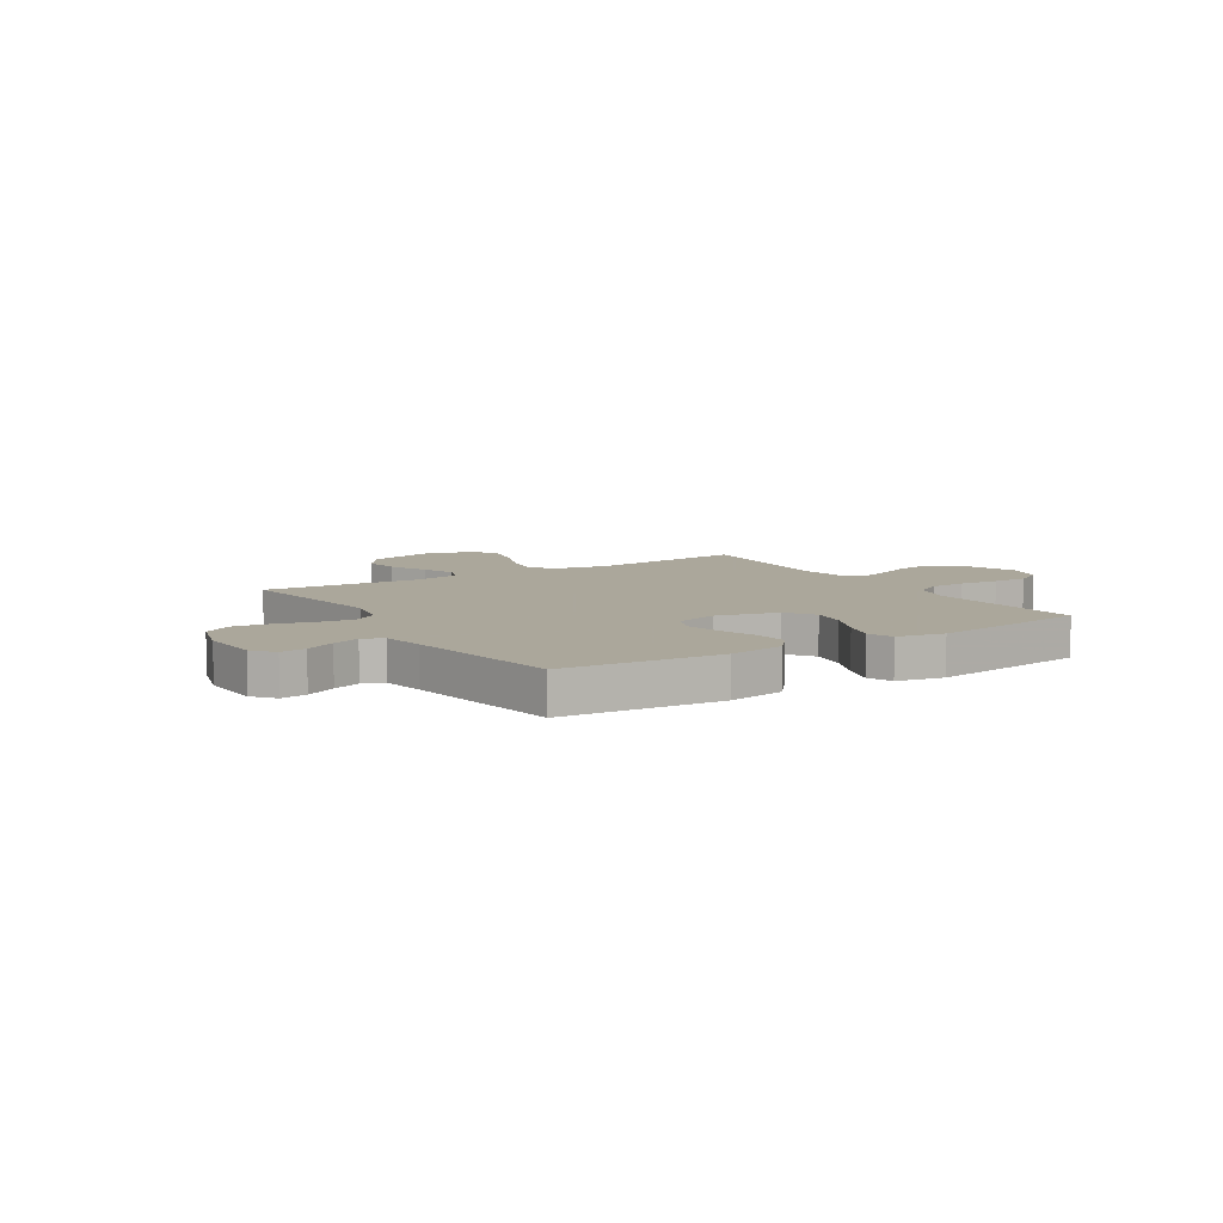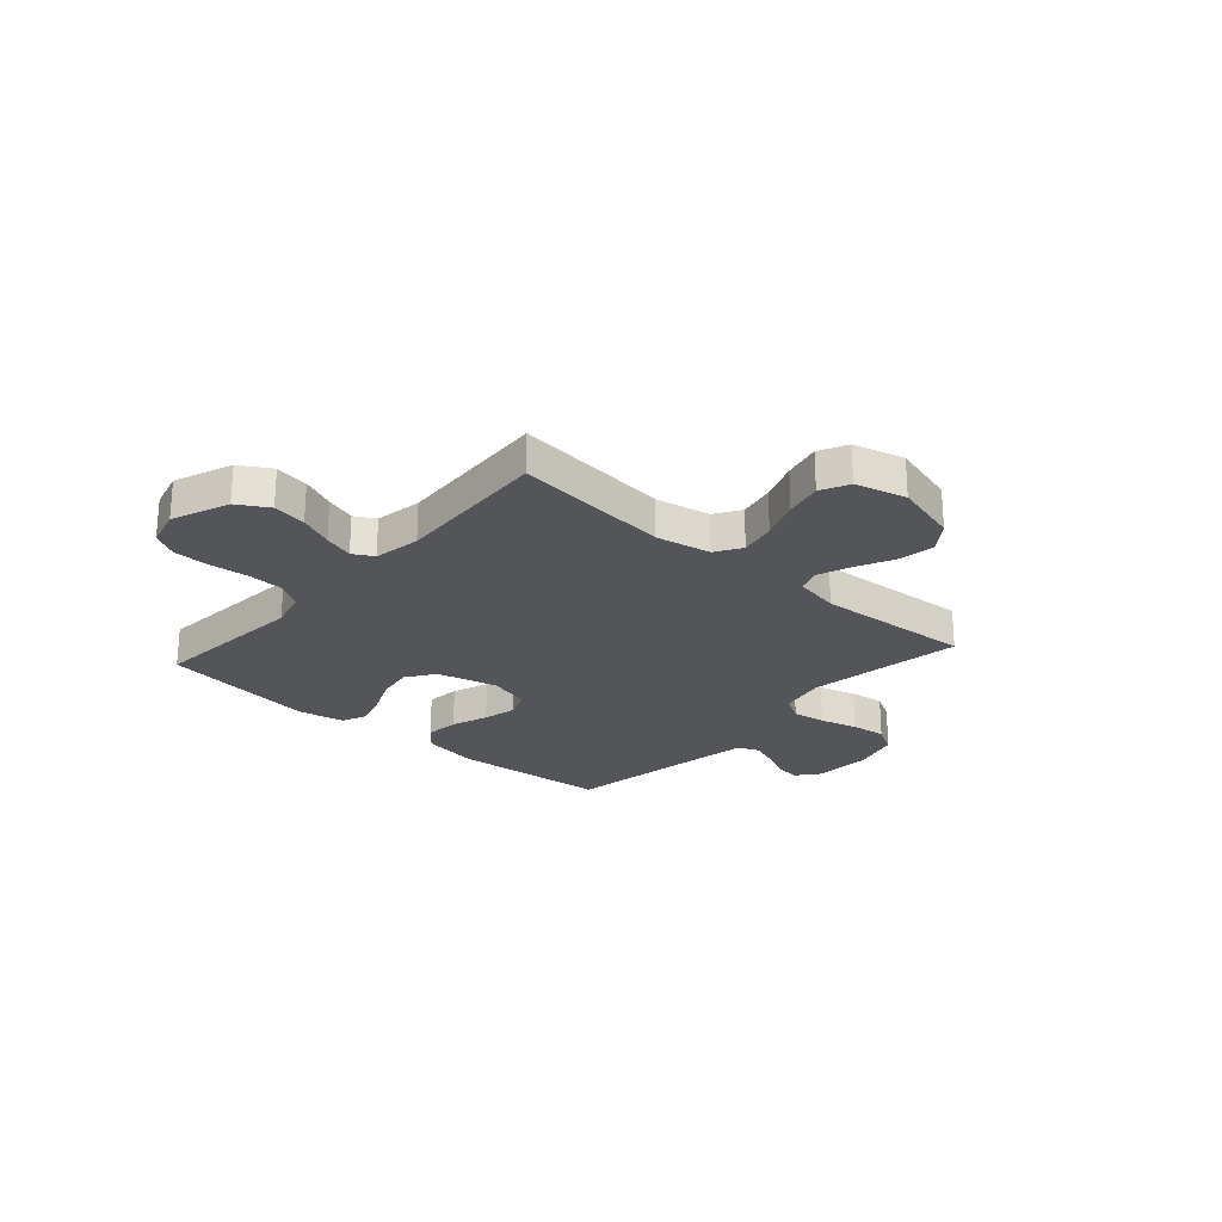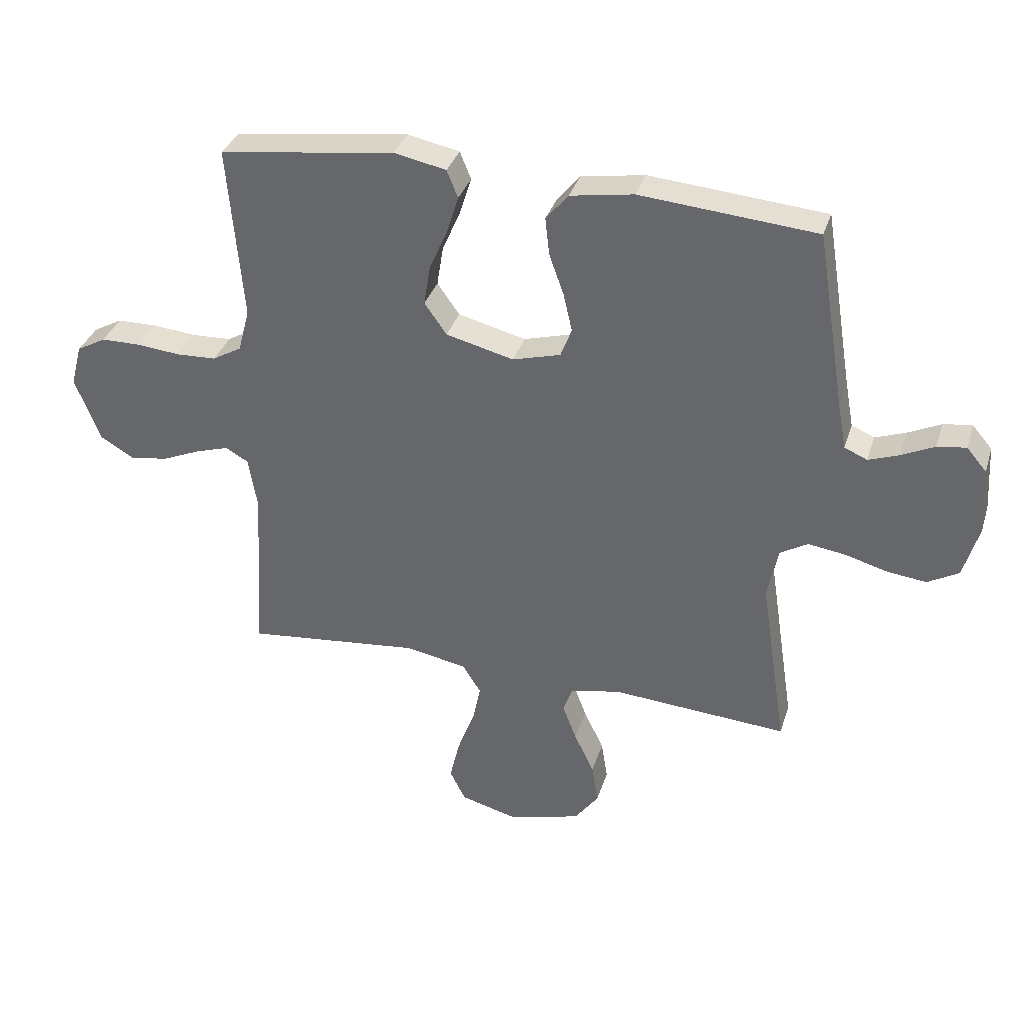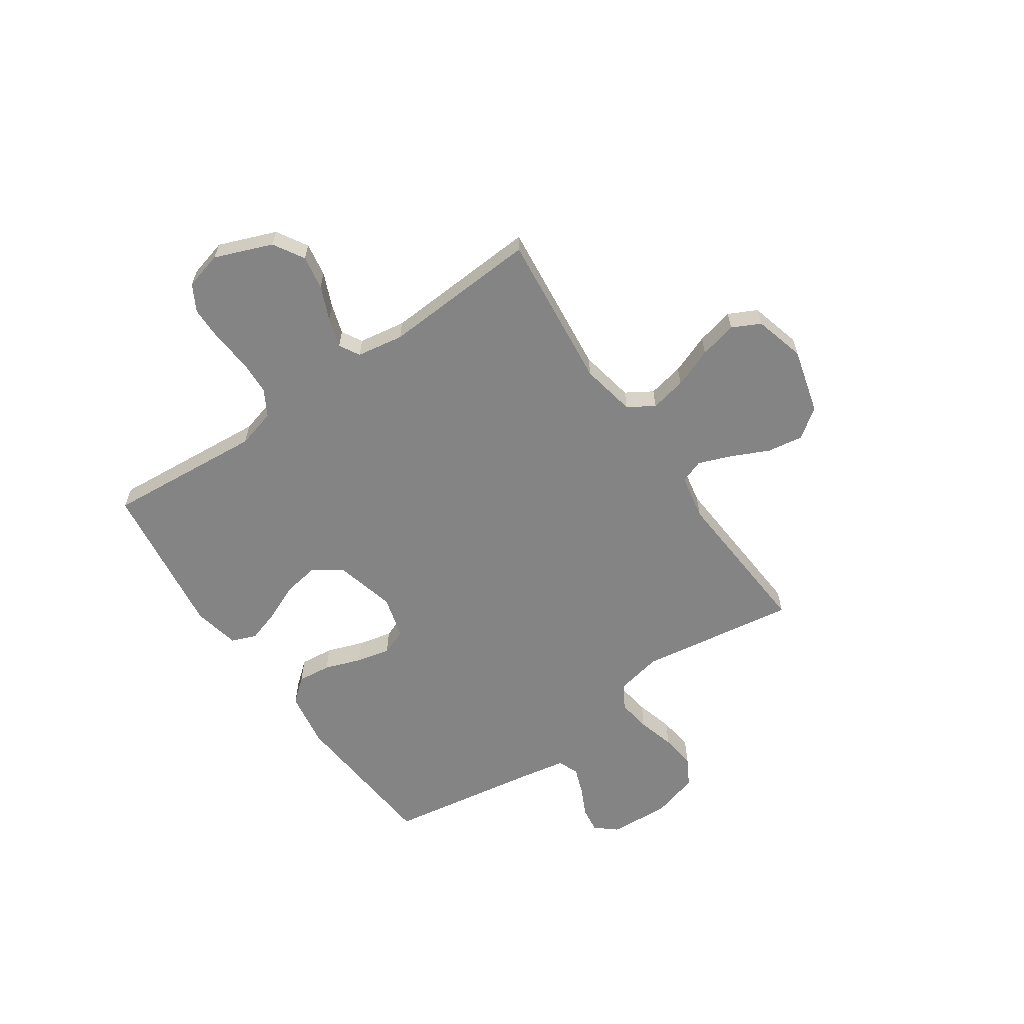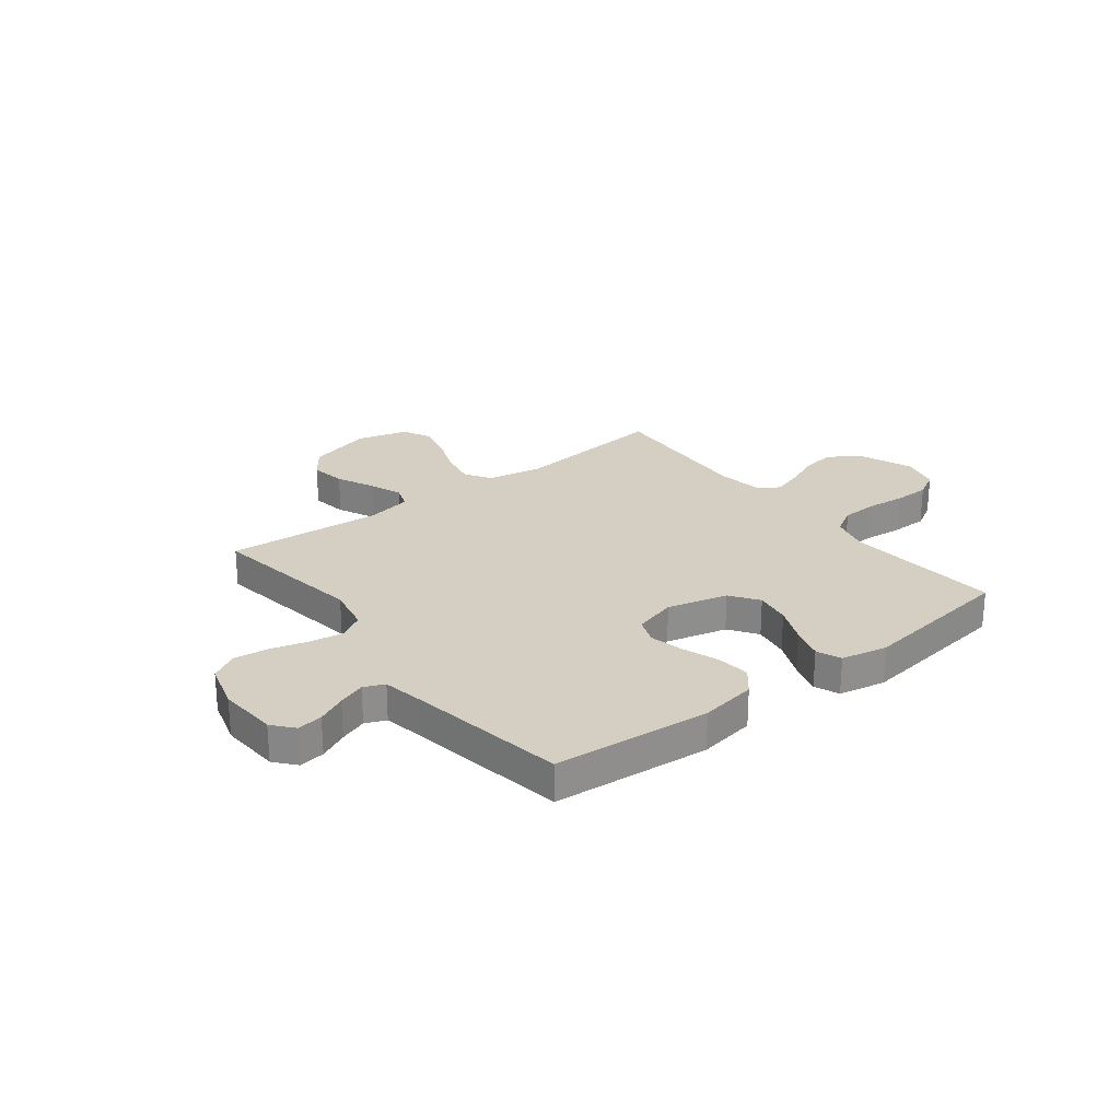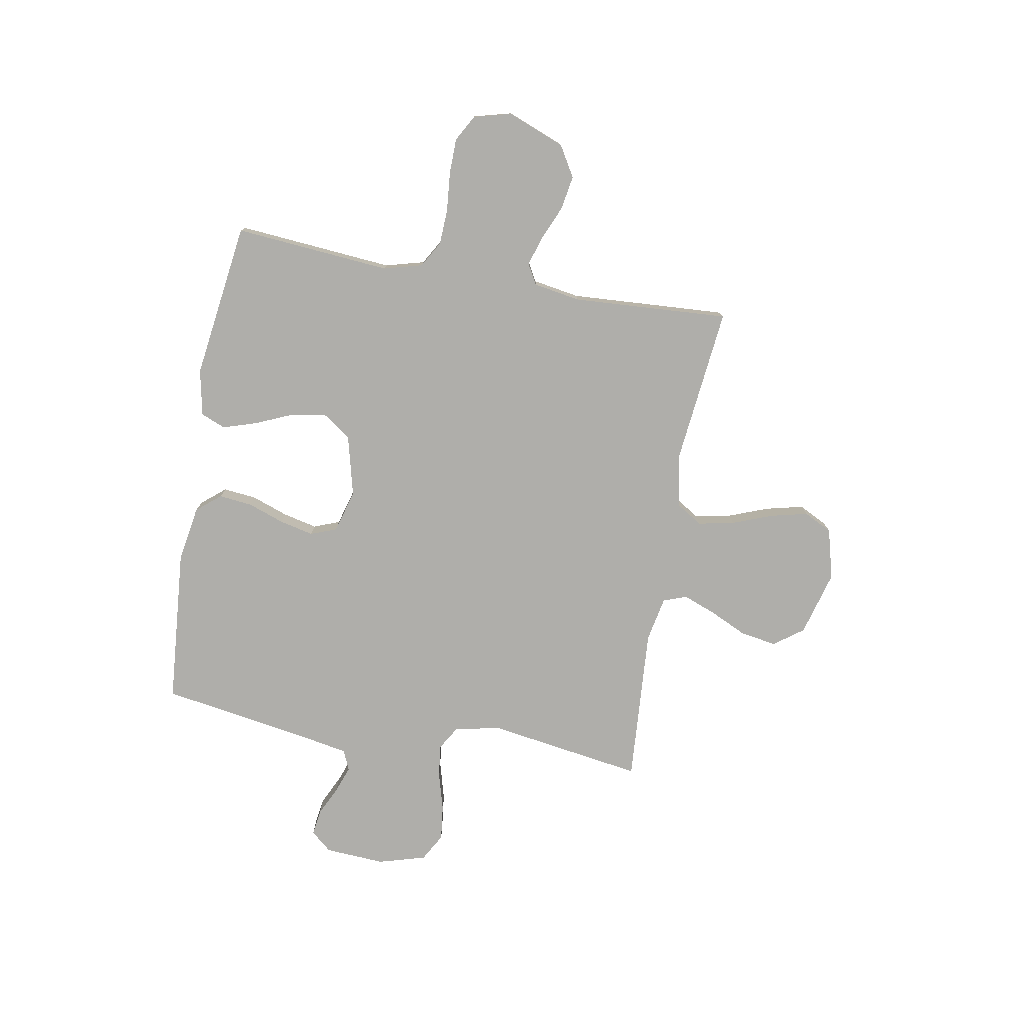
<metadata>
{"format":"obj","ext":"obj","renderer":"f3d","projection":"perspective","resolution":1024,"background":"white","views":[{"elev":8.2,"azim":-32.0,"up":"+Y"},{"elev":-24.5,"azim":138.4,"up":"+Y"},{"elev":34.8,"azim":-163.4,"up":"+Z"},{"elev":-61.5,"azim":124.6,"up":"+Y"},{"elev":25.4,"azim":-37.7,"up":"+Y"},{"elev":-77.6,"azim":79.9,"up":"+Y"}]}
</metadata>
<code>
v 0.5 0.07 0.5
v 0.475 0.07 0.2
v 0.495 0.07 0.126
v 0.545 0.07 0.097
v 0.613 0.07 0.094
v 0.688 0.07 0.101
v 0.756 0.07 0.1
v 0.806 0.07 0.072
v 0.825 0.07 0
v 0.782 0.07 -0.11
v 0.723 0.07 -0.145
v 0.658 0.07 -0.134
v 0.593 0.07 -0.106
v 0.536 0.07 -0.088
v 0.497 0.07 -0.11
v 0.482 0.07 -0.2
v 0.5 0.07 -0.5
v 0.2 0.07 -0.468
v 0.095 0.07 -0.488
v 0.064 0.07 -0.538
v 0.078 0.07 -0.607
v 0.107 0.07 -0.683
v 0.124 0.07 -0.755
v 0.097 0.07 -0.809
v 0 0.07 -0.835
v -0.125 0.07 -0.801
v -0.166 0.07 -0.745
v -0.155 0.07 -0.676
v -0.121 0.07 -0.604
v -0.097 0.07 -0.541
v -0.113 0.07 -0.496
v -0.2 0.07 -0.479
v -0.5 0.07 -0.5
v -0.454 0.07 -0.2
v -0.472 0.07 -0.112
v -0.519 0.07 -0.084
v -0.583 0.07 -0.093
v -0.655 0.07 -0.113
v -0.722 0.07 -0.121
v -0.775 0.07 -0.091
v -0.801 0.07 0
v -0.794 0.07 0.115
v -0.76 0.07 0.155
v -0.711 0.07 0.148
v -0.655 0.07 0.121
v -0.603 0.07 0.102
v -0.564 0.07 0.119
v -0.549 0.07 0.2
v -0.5 0.07 0.5
v -0.2 0.07 0.525
v -0.092 0.07 0.507
v -0.054 0.07 0.461
v -0.061 0.07 0.397
v -0.086 0.07 0.327
v -0.101 0.07 0.262
v -0.082 0.07 0.212
v 0 0.07 0.189
v 0.116 0.07 0.218
v 0.154 0.07 0.272
v 0.143 0.07 0.34
v 0.112 0.07 0.412
v 0.092 0.07 0.476
v 0.111 0.07 0.523
v 0.2 0.07 0.541
v 0.5 0 0.5
v 0.475 0 0.2
v 0.495 0 0.126
v 0.545 0 0.097
v 0.613 0 0.094
v 0.688 0 0.101
v 0.756 0 0.1
v 0.806 0 0.072
v 0.825 0 0
v 0.782 0 -0.11
v 0.723 0 -0.145
v 0.658 0 -0.134
v 0.593 0 -0.106
v 0.536 0 -0.088
v 0.497 0 -0.11
v 0.482 0 -0.2
v 0.5 0 -0.5
v 0.2 0 -0.468
v 0.095 0 -0.488
v 0.064 0 -0.538
v 0.078 0 -0.607
v 0.107 0 -0.683
v 0.124 0 -0.755
v 0.097 0 -0.809
v 0 0 -0.835
v -0.125 0 -0.801
v -0.166 0 -0.745
v -0.155 0 -0.676
v -0.121 0 -0.604
v -0.097 0 -0.541
v -0.113 0 -0.496
v -0.2 0 -0.479
v -0.5 0 -0.5
v -0.454 0 -0.2
v -0.472 0 -0.112
v -0.519 0 -0.084
v -0.583 0 -0.093
v -0.655 0 -0.113
v -0.722 0 -0.121
v -0.775 0 -0.091
v -0.801 0 0
v -0.794 0 0.115
v -0.76 0 0.155
v -0.711 0 0.148
v -0.655 0 0.121
v -0.603 0 0.102
v -0.564 0 0.119
v -0.549 0 0.2
v -0.5 0 0.5
v -0.2 0 0.525
v -0.092 0 0.507
v -0.054 0 0.461
v -0.061 0 0.397
v -0.086 0 0.327
v -0.101 0 0.262
v -0.082 0 0.212
v 0 0 0.189
v 0.116 0 0.218
v 0.154 0 0.272
v 0.143 0 0.34
v 0.112 0 0.412
v 0.092 0 0.476
v 0.111 0 0.523
v 0.2 0 0.541
f 63 64 1 2
f 60 61 62 63
f 60 63 2 3
f 59 60 3
f 58 59 3 4
f 57 58 4
f 51 52 53 54
f 51 54 55
f 48 49 50 51
f 47 48 51 55
f 46 47 55 56
f 42 43 44 45
f 42 45 46
f 41 42 46
f 37 38 39 40
f 36 37 40 41
f 32 33 34
f 31 32 34 35
f 26 27 28 29
f 26 29 30
f 25 26 30
f 24 25 30
f 21 22 23 24
f 20 21 24 30
f 19 20 30 31
f 16 17 18
f 15 16 18 19
f 10 11 12 13
f 10 13 14
f 9 10 14
f 8 9 14
f 5 6 7 8
f 4 5 8 14
f 57 4 14 15
f 36 41 46 56
f 35 36 56 57
f 31 35 57
f 15 19 31 57
f 66 65 128 127
f 127 126 125 124
f 67 66 127 124
f 67 124 123
f 68 67 123 122
f 68 122 121
f 118 117 116 115
f 119 118 115
f 115 114 113 112
f 119 115 112 111
f 120 119 111 110
f 109 108 107 106
f 110 109 106
f 110 106 105
f 104 103 102 101
f 105 104 101 100
f 98 97 96
f 99 98 96 95
f 93 92 91 90
f 94 93 90
f 94 90 89
f 94 89 88
f 88 87 86 85
f 94 88 85 84
f 95 94 84 83
f 82 81 80
f 83 82 80 79
f 77 76 75 74
f 78 77 74
f 78 74 73
f 78 73 72
f 72 71 70 69
f 78 72 69 68
f 79 78 68 121
f 120 110 105 100
f 121 120 100 99
f 121 99 95
f 121 95 83 79
f 1 65 66 2
f 2 66 67 3
f 3 67 68 4
f 4 68 69 5
f 5 69 70 6
f 6 70 71 7
f 7 71 72 8
f 8 72 73 9
f 9 73 74 10
f 10 74 75 11
f 11 75 76 12
f 12 76 77 13
f 13 77 78 14
f 14 78 79 15
f 15 79 80 16
f 16 80 81 17
f 17 81 82 18
f 18 82 83 19
f 19 83 84 20
f 20 84 85 21
f 21 85 86 22
f 22 86 87 23
f 23 87 88 24
f 24 88 89 25
f 25 89 90 26
f 26 90 91 27
f 27 91 92 28
f 28 92 93 29
f 29 93 94 30
f 30 94 95 31
f 31 95 96 32
f 32 96 97 33
f 33 97 98 34
f 34 98 99 35
f 35 99 100 36
f 36 100 101 37
f 37 101 102 38
f 38 102 103 39
f 39 103 104 40
f 40 104 105 41
f 41 105 106 42
f 42 106 107 43
f 43 107 108 44
f 44 108 109 45
f 45 109 110 46
f 46 110 111 47
f 47 111 112 48
f 48 112 113 49
f 49 113 114 50
f 50 114 115 51
f 51 115 116 52
f 52 116 117 53
f 53 117 118 54
f 54 118 119 55
f 55 119 120 56
f 56 120 121 57
f 57 121 122 58
f 58 122 123 59
f 59 123 124 60
f 60 124 125 61
f 61 125 126 62
f 62 126 127 63
f 63 127 128 64
f 64 128 65 1

</code>
